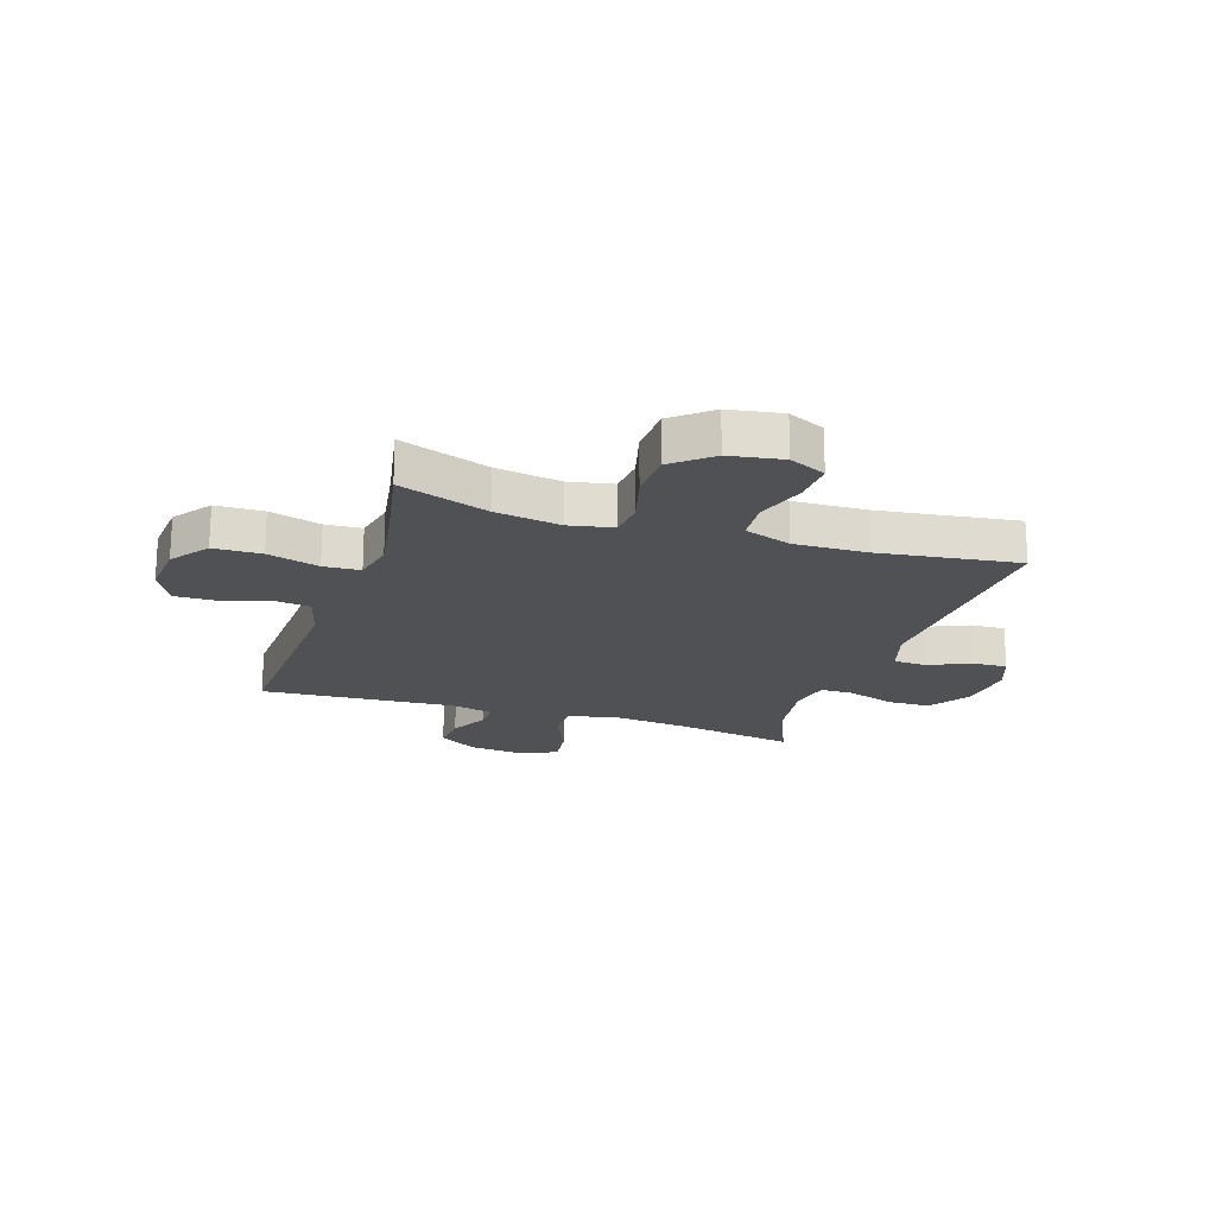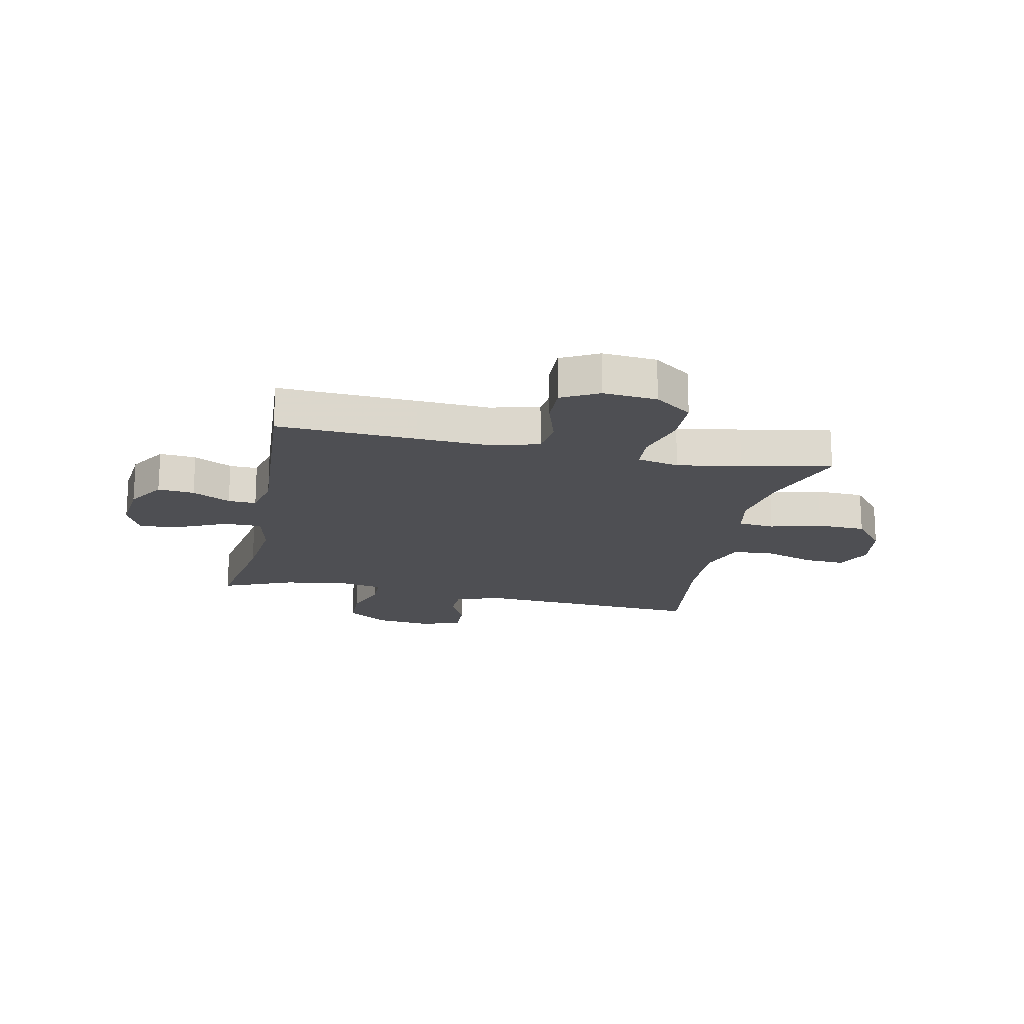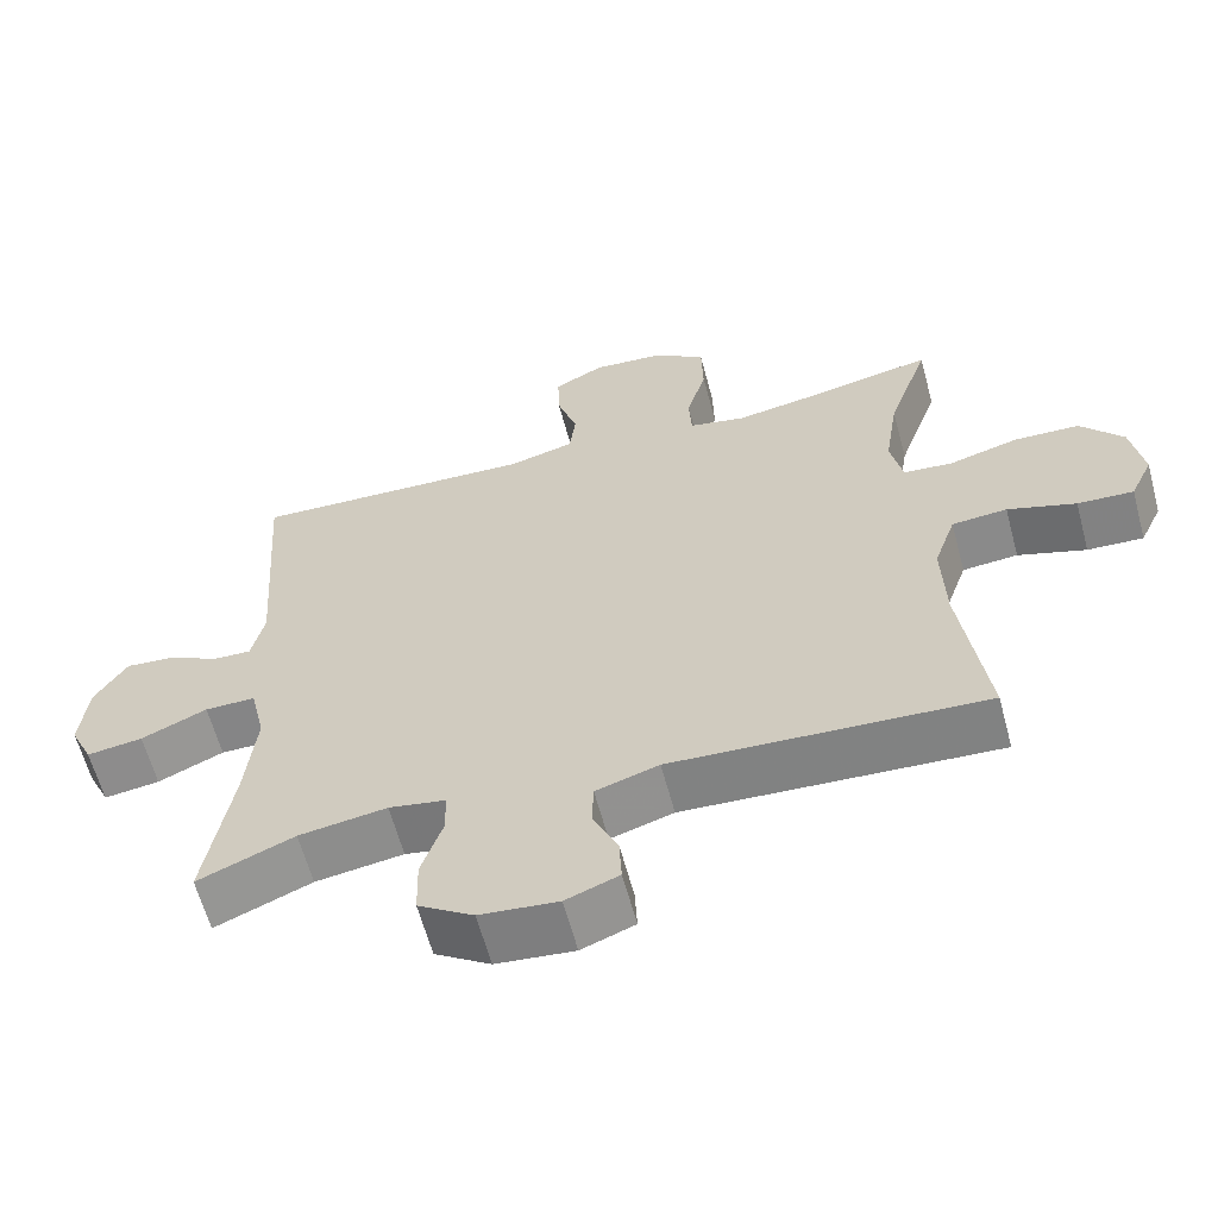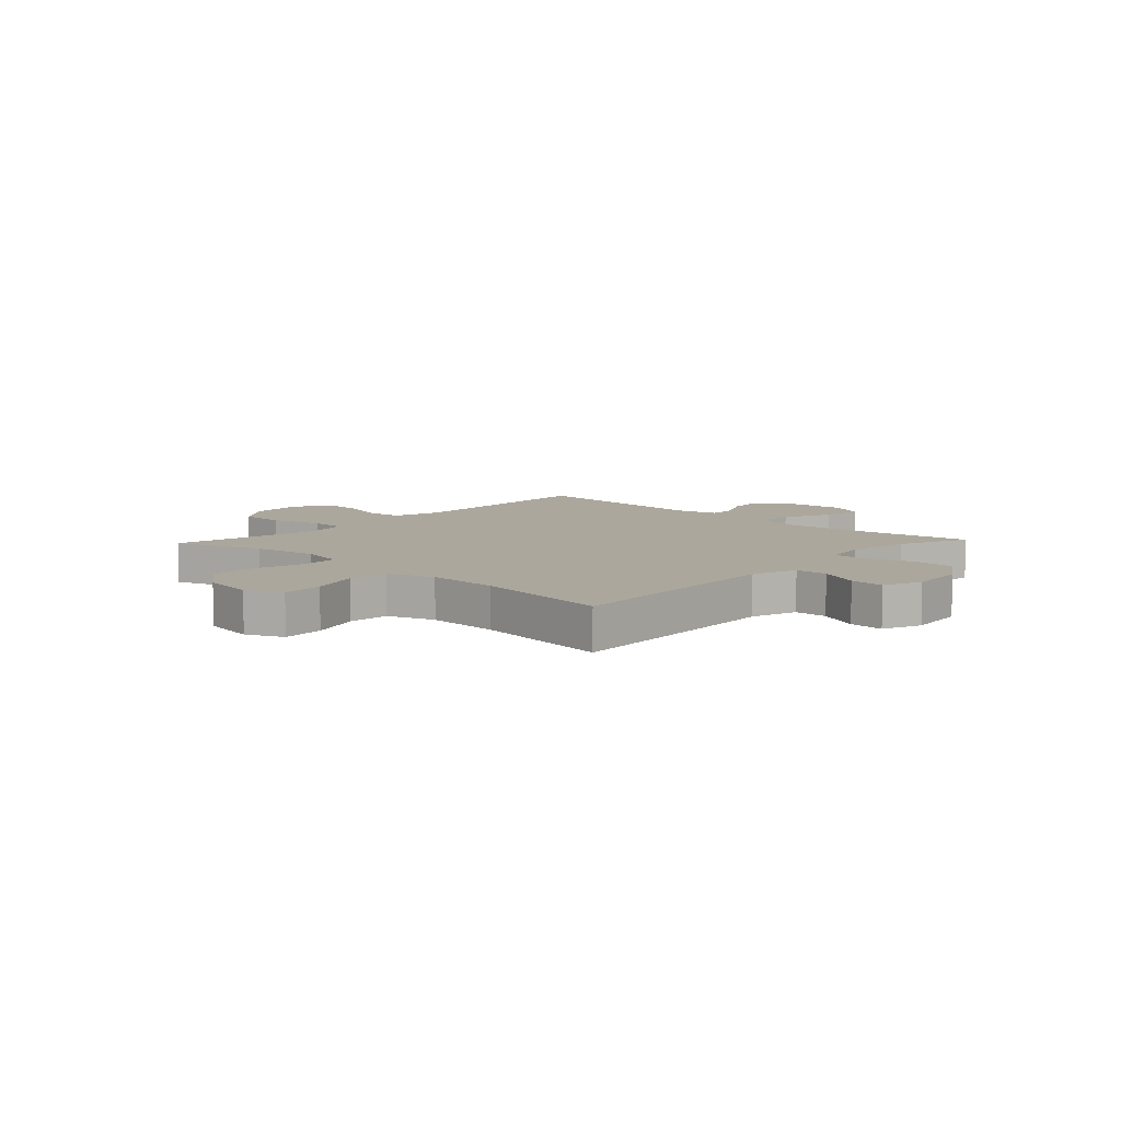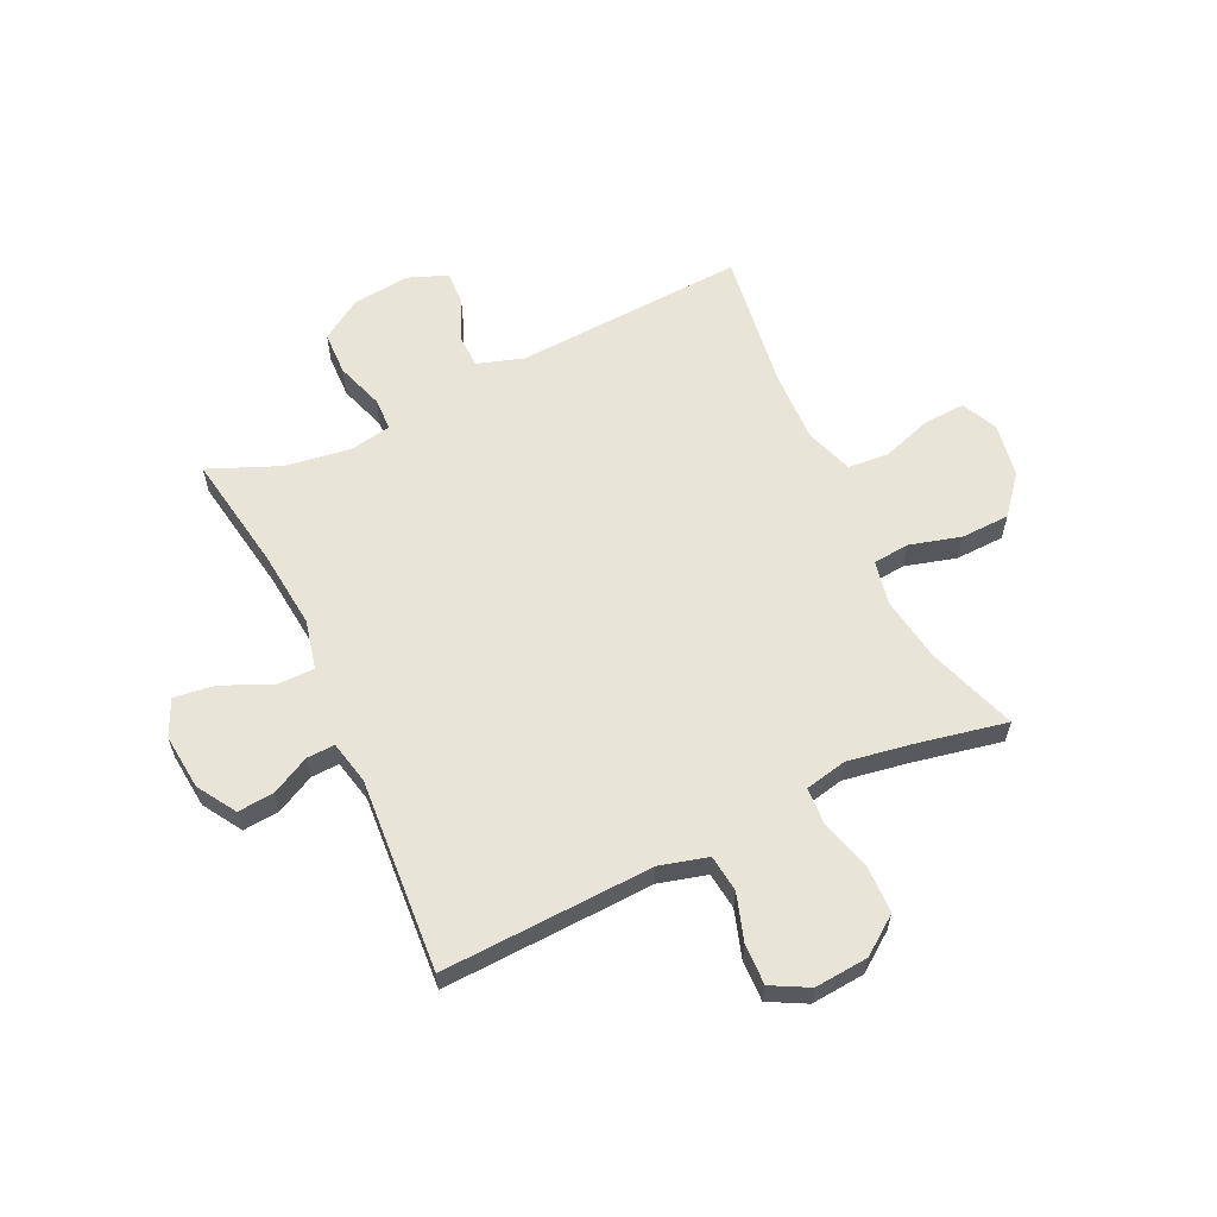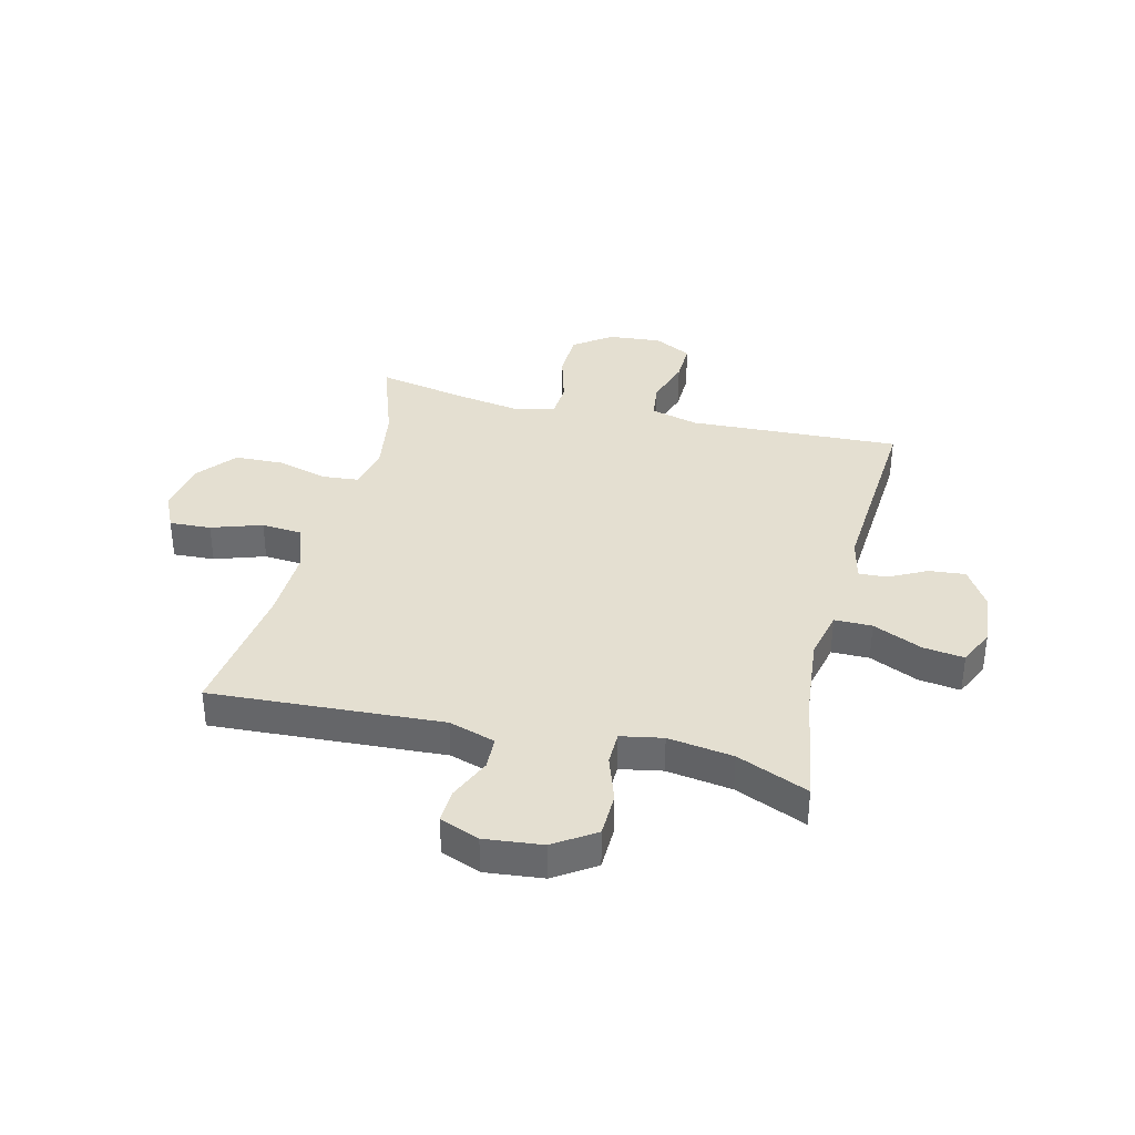
<metadata>
{"format":"obj","ext":"obj","renderer":"f3d","projection":"perspective","resolution":1024,"background":"white","views":[{"elev":-19.9,"azim":71.8,"up":"+Y"},{"elev":-18.1,"azim":-11.9,"up":"+Y"},{"elev":-61.9,"azim":15.0,"up":"+Z"},{"elev":8.3,"azim":133.1,"up":"+Y"},{"elev":60.6,"azim":-25.2,"up":"+Y"},{"elev":36.6,"azim":-166.2,"up":"+Y"}]}
</metadata>
<code>
v -0.5 0.07 0.5
v -0.253 0.07 0.489
v -0.123 0.07 0.483
v -0.037 0.07 0.506
v -0.029 0.07 0.572
v -0.056 0.07 0.657
v -0.058 0.07 0.729
v 0.008 0.07 0.764
v 0.104 0.07 0.756
v 0.171 0.07 0.707
v 0.173 0.07 0.622
v 0.147 0.07 0.53
v 0.151 0.07 0.465
v 0.226 0.07 0.449
v 0.34 0.07 0.468
v 0.5 0.07 0.5
v 0.445 0.07 0.341
v 0.427 0.07 0.224
v 0.443 0.07 0.146
v 0.508 0.07 0.14
v 0.599 0.07 0.165
v 0.686 0.07 0.162
v 0.742 0.07 0.094
v 0.758 0.07 -0.001
v 0.728 0.07 -0.066
v 0.654 0.07 -0.062
v 0.564 0.07 -0.032
v 0.491 0.07 -0.038
v 0.462 0.07 -0.122
v 0.466 0.07 -0.251
v 0.5 0.07 -0.5
v 0.088 0.07 -0.476
v 0.005 0.07 -0.502
v 0.003 0.07 -0.561
v 0.036 0.07 -0.635
v 0.039 0.07 -0.697
v -0.031 0.07 -0.724
v -0.134 0.07 -0.713
v -0.207 0.07 -0.665
v -0.209 0.07 -0.587
v -0.181 0.07 -0.503
v -0.182 0.07 -0.444
v -0.257 0.07 -0.43
v -0.373 0.07 -0.447
v -0.5 0.07 -0.5
v -0.465 0.07 -0.288
v -0.451 0.07 -0.151
v -0.471 0.07 -0.063
v -0.538 0.07 -0.063
v -0.625 0.07 -0.102
v -0.699 0.07 -0.112
v -0.729 0.07 -0.047
v -0.719 0.07 0.052
v -0.676 0.07 0.121
v -0.611 0.07 0.115
v -0.543 0.07 0.08
v -0.493 0.07 0.078
v -0.476 0.07 0.154
v -0.5 0 0.5
v -0.253 0 0.489
v -0.123 0 0.483
v -0.037 0 0.506
v -0.029 0 0.572
v -0.056 0 0.657
v -0.058 0 0.729
v 0.008 0 0.764
v 0.104 0 0.756
v 0.171 0 0.707
v 0.173 0 0.622
v 0.147 0 0.53
v 0.151 0 0.465
v 0.226 0 0.449
v 0.34 0 0.468
v 0.5 0 0.5
v 0.445 0 0.341
v 0.427 0 0.224
v 0.443 0 0.146
v 0.508 0 0.14
v 0.599 0 0.165
v 0.686 0 0.162
v 0.742 0 0.094
v 0.758 0 -0.001
v 0.728 0 -0.066
v 0.654 0 -0.062
v 0.564 0 -0.032
v 0.491 0 -0.038
v 0.462 0 -0.122
v 0.466 0 -0.251
v 0.5 0 -0.5
v 0.088 0 -0.476
v 0.005 0 -0.502
v 0.003 0 -0.561
v 0.036 0 -0.635
v 0.039 0 -0.697
v -0.031 0 -0.724
v -0.134 0 -0.713
v -0.207 0 -0.665
v -0.209 0 -0.587
v -0.181 0 -0.503
v -0.182 0 -0.444
v -0.257 0 -0.43
v -0.373 0 -0.447
v -0.5 0 -0.5
v -0.465 0 -0.288
v -0.451 0 -0.151
v -0.471 0 -0.063
v -0.538 0 -0.063
v -0.625 0 -0.102
v -0.699 0 -0.112
v -0.729 0 -0.047
v -0.719 0 0.052
v -0.676 0 0.121
v -0.611 0 0.115
v -0.543 0 0.08
v -0.493 0 0.078
v -0.476 0 0.154
f 54 55 56
f 53 54 56
f 52 53 56
f 51 52 56
f 50 51 56
f 49 50 56
f 48 49 56 57
f 47 48 57 58
f 44 45 46
f 43 44 46 47
f 1 2 3
f 58 1 3
f 47 58 3
f 43 47 3
f 42 43 3
f 39 40 41
f 38 39 41
f 37 38 41
f 36 37 41
f 35 36 41
f 34 35 41
f 42 3 4
f 41 42 4
f 34 41 4
f 33 34 4
f 30 31 32
f 33 4 5
f 32 33 5
f 30 32 5
f 29 30 5
f 25 26 27
f 24 25 27
f 23 24 27
f 22 23 27
f 21 22 27
f 20 21 27
f 19 20 27 28
f 15 16 17
f 14 15 17 18
f 13 14 18 19
f 10 11 12
f 9 10 12
f 8 9 12
f 7 8 12
f 6 7 12
f 5 6 12
f 5 12 13
f 19 28 29
f 13 19 29
f 5 13 29
f 114 113 112
f 114 112 111
f 114 111 110
f 114 110 109
f 114 109 108
f 114 108 107
f 115 114 107 106
f 116 115 106 105
f 104 103 102
f 105 104 102 101
f 61 60 59
f 61 59 116
f 61 116 105
f 61 105 101
f 61 101 100
f 99 98 97
f 99 97 96
f 99 96 95
f 99 95 94
f 99 94 93
f 99 93 92
f 62 61 100
f 62 100 99
f 62 99 92
f 62 92 91
f 90 89 88
f 63 62 91
f 63 91 90
f 63 90 88
f 63 88 87
f 85 84 83
f 85 83 82
f 85 82 81
f 85 81 80
f 85 80 79
f 85 79 78
f 86 85 78 77
f 75 74 73
f 76 75 73 72
f 77 76 72 71
f 70 69 68
f 70 68 67
f 70 67 66
f 70 66 65
f 70 65 64
f 70 64 63
f 71 70 63
f 87 86 77
f 87 77 71
f 87 71 63
f 1 59 60 2
f 2 60 61 3
f 3 61 62 4
f 4 62 63 5
f 5 63 64 6
f 6 64 65 7
f 7 65 66 8
f 8 66 67 9
f 9 67 68 10
f 10 68 69 11
f 11 69 70 12
f 12 70 71 13
f 13 71 72 14
f 14 72 73 15
f 15 73 74 16
f 16 74 75 17
f 17 75 76 18
f 18 76 77 19
f 19 77 78 20
f 20 78 79 21
f 21 79 80 22
f 22 80 81 23
f 23 81 82 24
f 24 82 83 25
f 25 83 84 26
f 26 84 85 27
f 27 85 86 28
f 28 86 87 29
f 29 87 88 30
f 30 88 89 31
f 31 89 90 32
f 32 90 91 33
f 33 91 92 34
f 34 92 93 35
f 35 93 94 36
f 36 94 95 37
f 37 95 96 38
f 38 96 97 39
f 39 97 98 40
f 40 98 99 41
f 41 99 100 42
f 42 100 101 43
f 43 101 102 44
f 44 102 103 45
f 45 103 104 46
f 46 104 105 47
f 47 105 106 48
f 48 106 107 49
f 49 107 108 50
f 50 108 109 51
f 51 109 110 52
f 52 110 111 53
f 53 111 112 54
f 54 112 113 55
f 55 113 114 56
f 56 114 115 57
f 57 115 116 58
f 58 116 59 1

</code>
